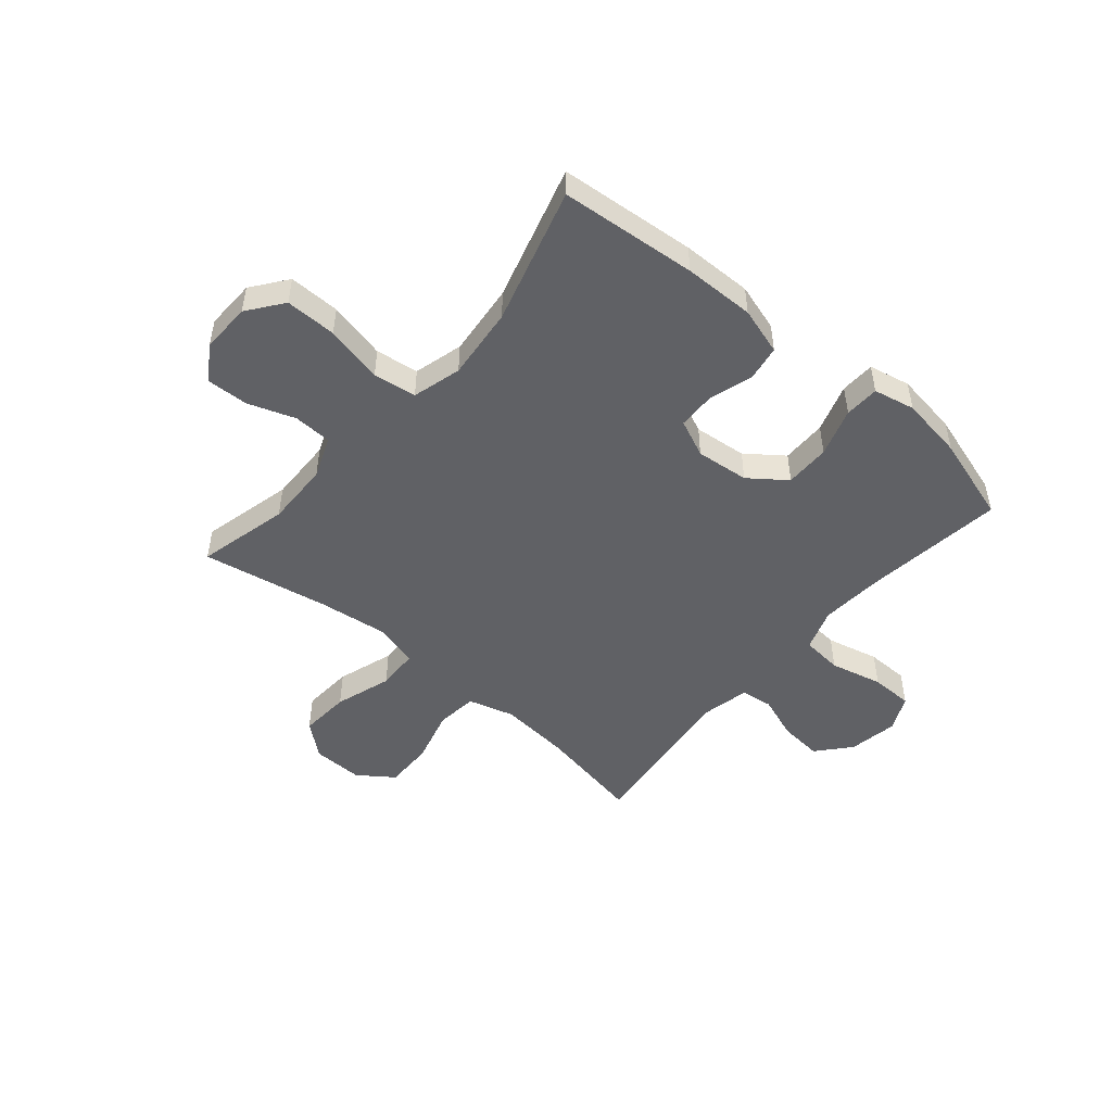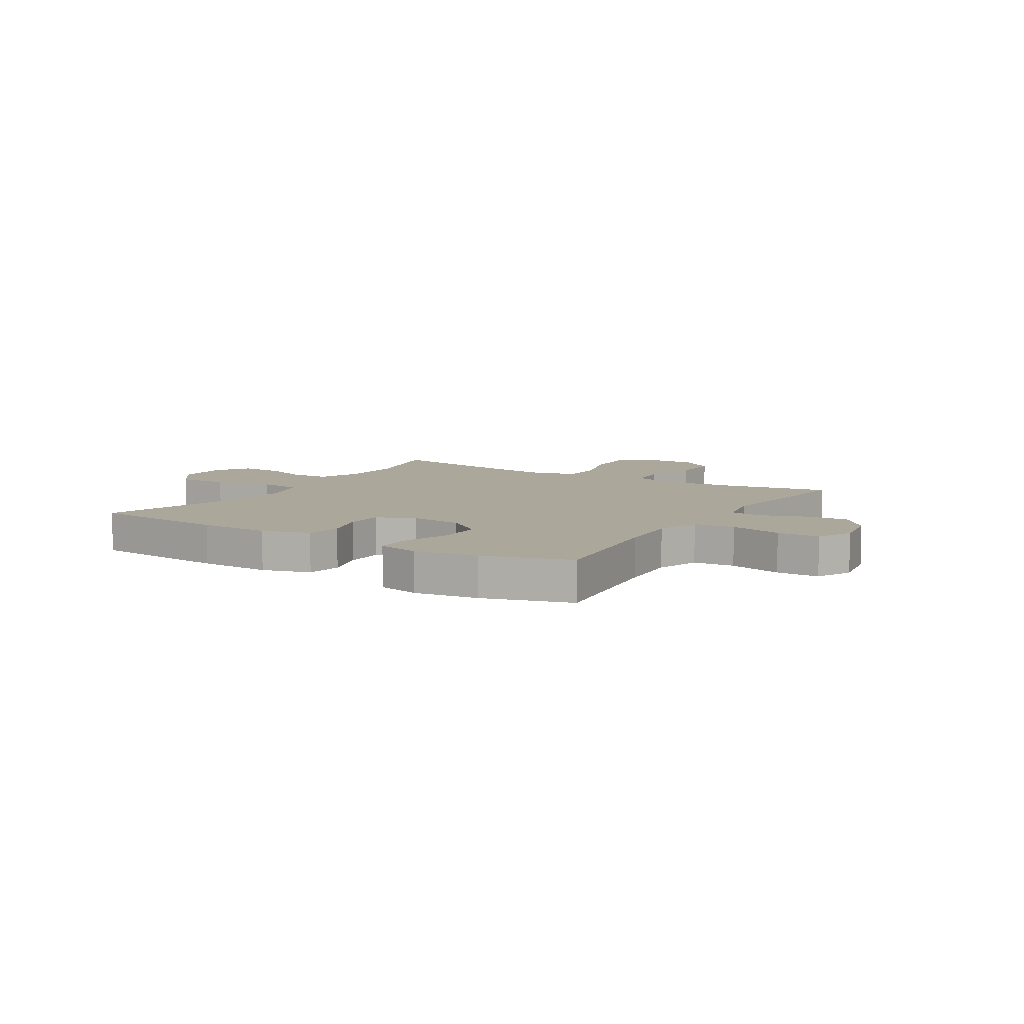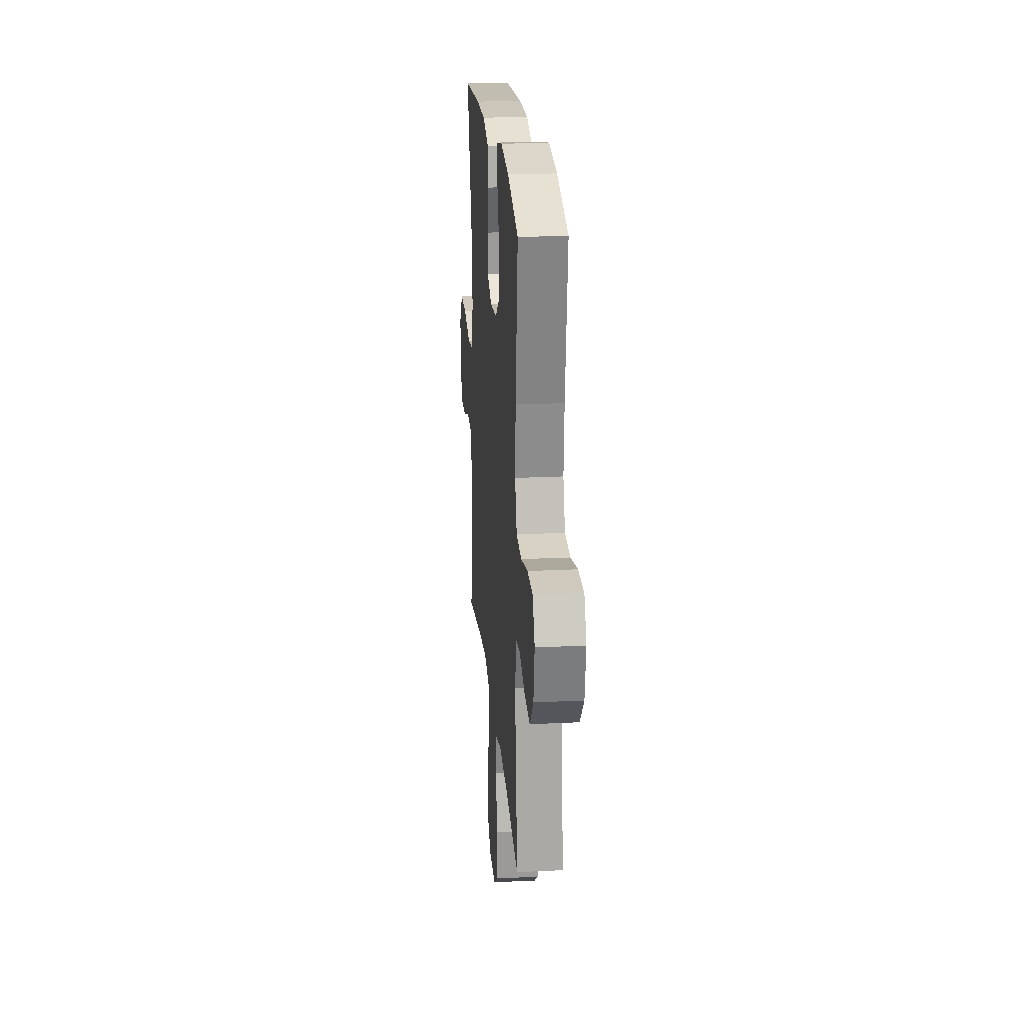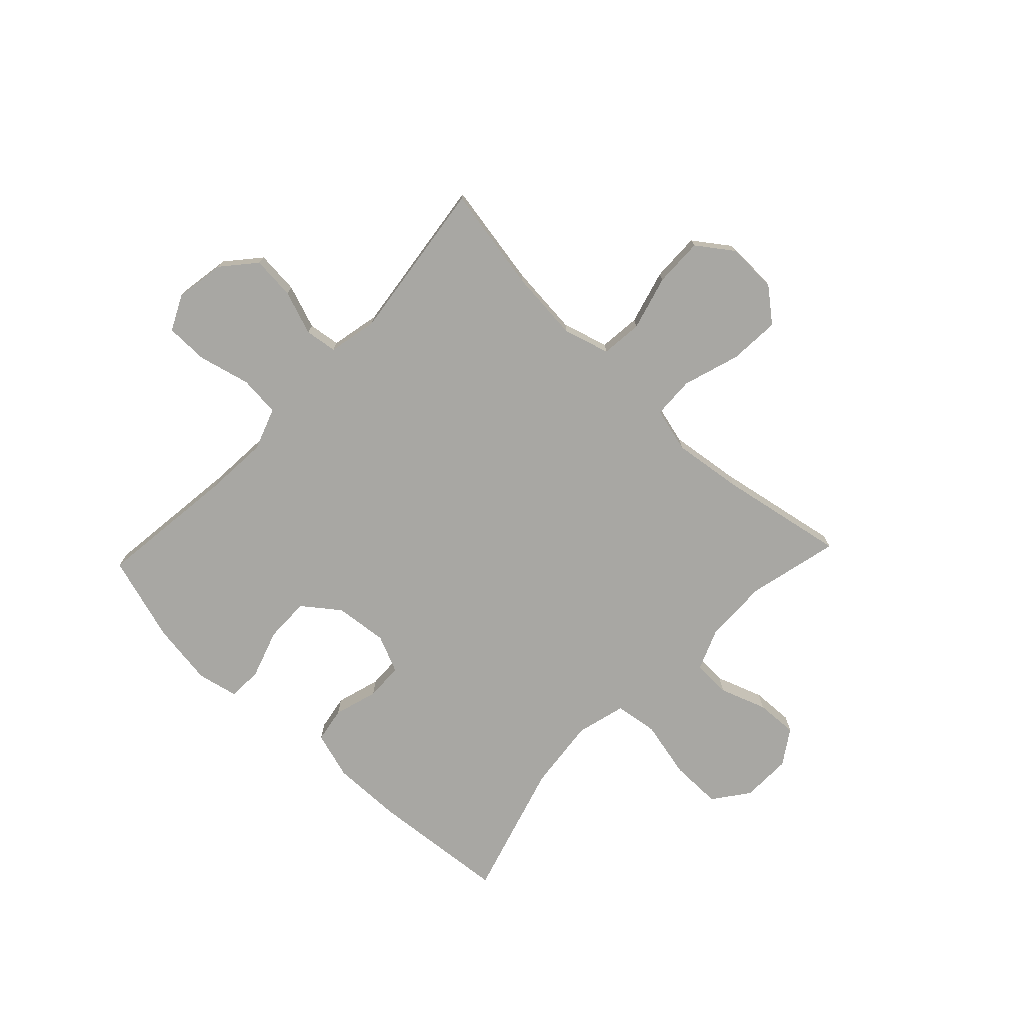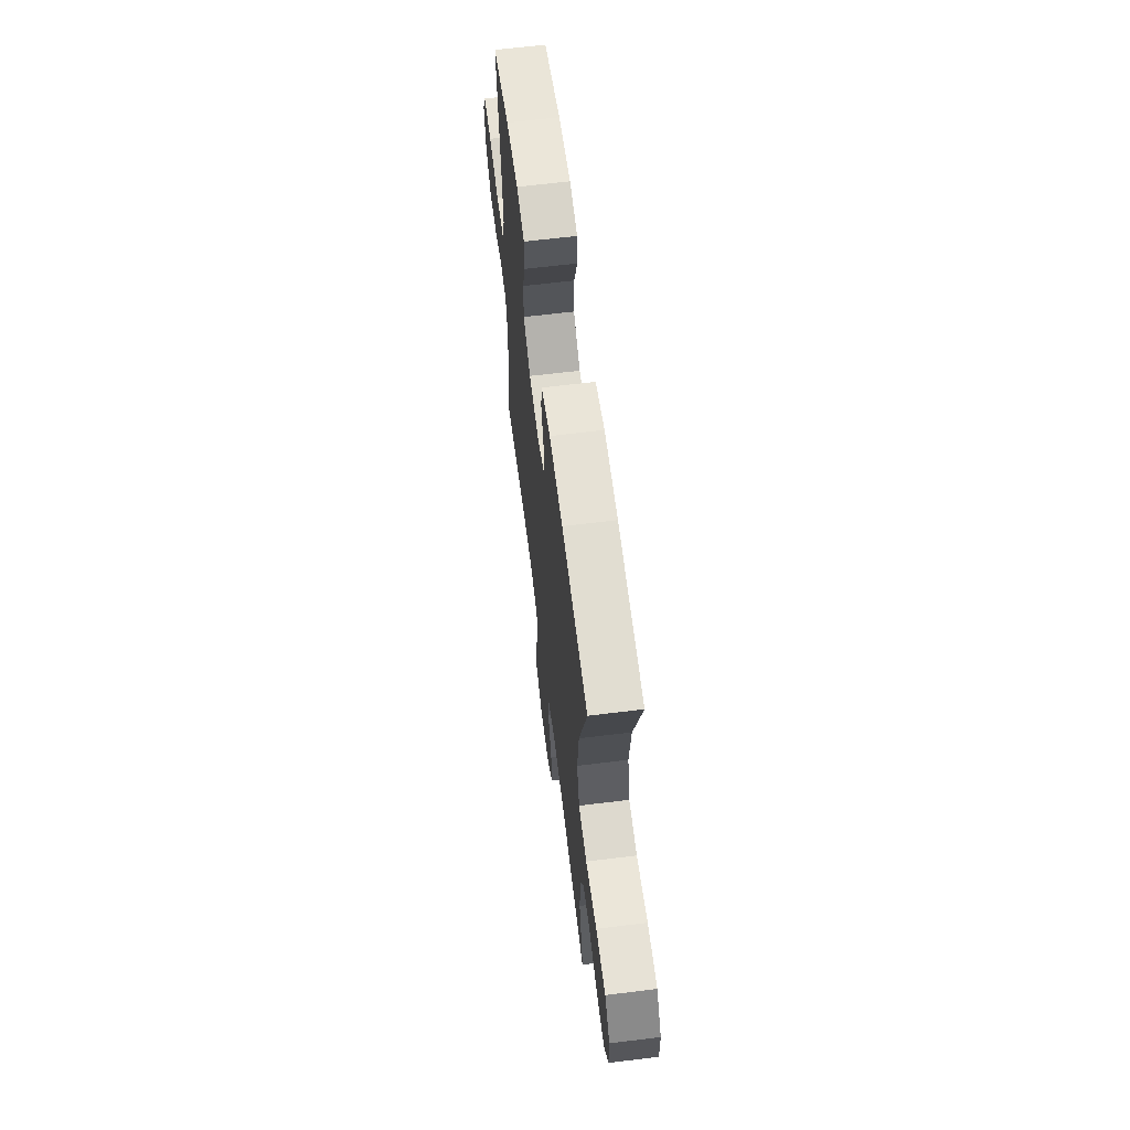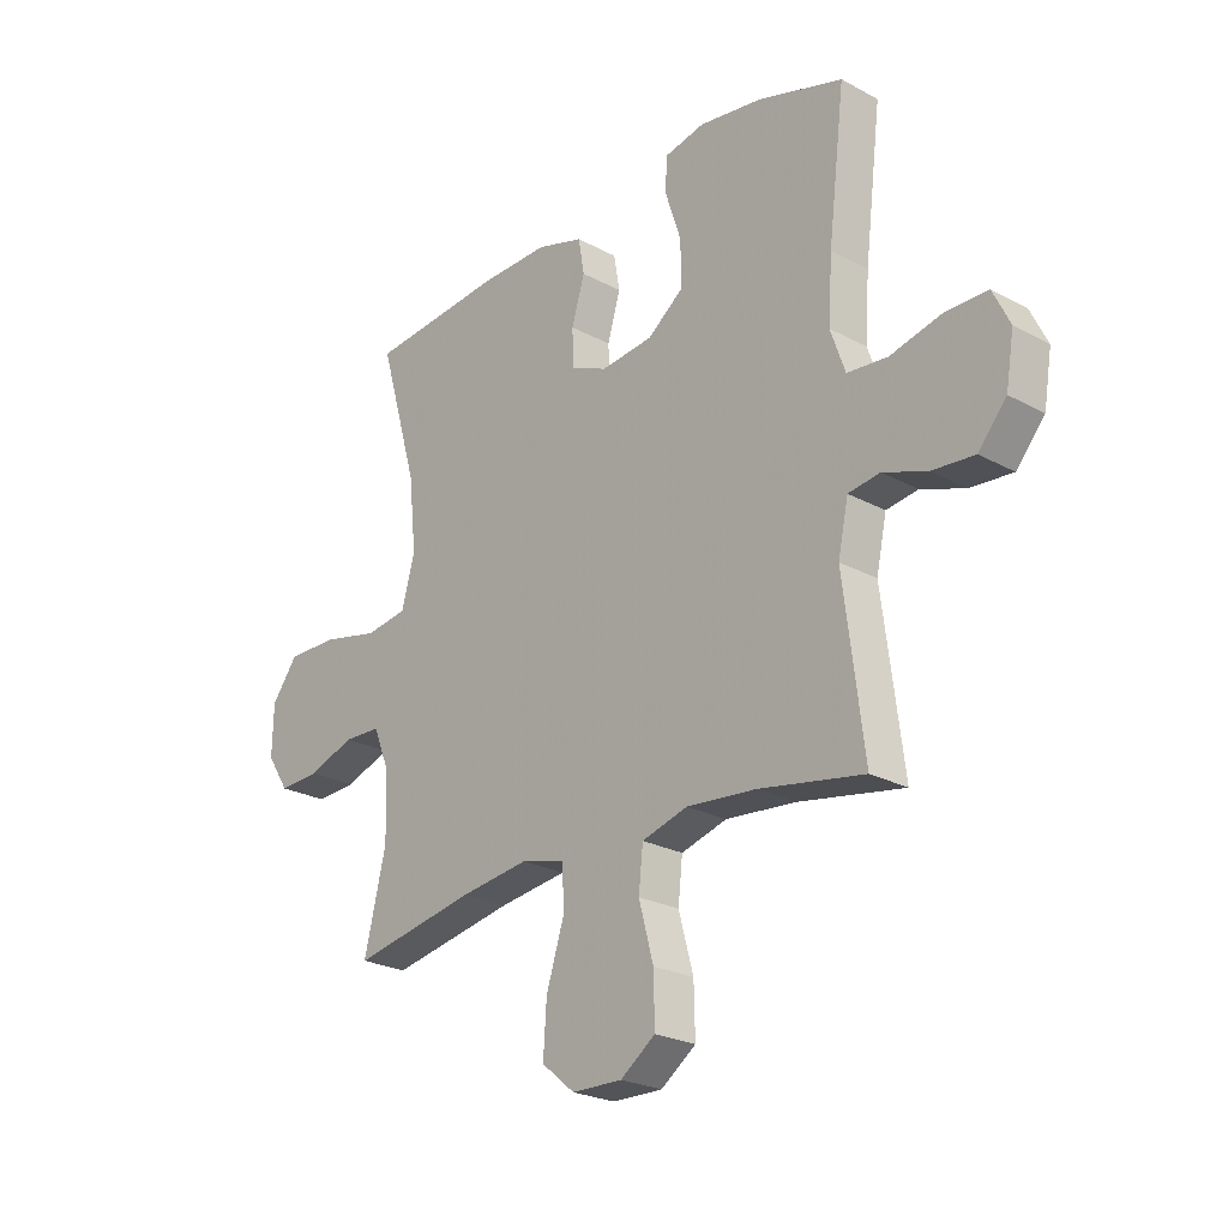
<metadata>
{"format":"obj","ext":"obj","renderer":"f3d","projection":"perspective","resolution":1024,"background":"white","views":[{"elev":-49.1,"azim":-40.5,"up":"+Y"},{"elev":8.2,"azim":31.7,"up":"+Y"},{"elev":22.2,"azim":85.1,"up":"+Z"},{"elev":-74.5,"azim":136.6,"up":"+Y"},{"elev":64.0,"azim":-97.1,"up":"+Z"},{"elev":-24.3,"azim":48.3,"up":"+Z"}]}
</metadata>
<code>
v -0.5 0.07 -0.5
v -0.46 0.07 -0.334
v -0.463 0.07 -0.217
v -0.493 0.07 -0.142
v -0.562 0.07 -0.139
v -0.647 0.07 -0.169
v -0.723 0.07 -0.172
v -0.764 0.07 -0.109
v -0.762 0.07 -0.018
v -0.714 0.07 0.046
v -0.621 0.07 0.045
v -0.516 0.07 0.021
v -0.438 0.07 0.032
v -0.414 0.07 0.121
v -0.428 0.07 0.253
v -0.5 0.07 0.5
v -0.252 0.07 0.522
v -0.124 0.07 0.524
v -0.038 0.07 0.498
v -0.027 0.07 0.434
v -0.051 0.07 0.354
v -0.049 0.07 0.286
v 0.019 0.07 0.256
v 0.115 0.07 0.266
v 0.181 0.07 0.316
v 0.18 0.07 0.398
v 0.151 0.07 0.486
v 0.153 0.07 0.549
v 0.228 0.07 0.565
v 0.343 0.07 0.548
v 0.5 0.07 0.5
v 0.469 0.07 0.246
v 0.461 0.07 0.131
v 0.488 0.07 0.054
v 0.562 0.07 0.047
v 0.657 0.07 0.07
v 0.734 0.07 0.069
v 0.765 0.07 0.005
v 0.75 0.07 -0.085
v 0.698 0.07 -0.145
v 0.62 0.07 -0.138
v 0.54 0.07 -0.109
v 0.482 0.07 -0.117
v 0.463 0.07 -0.206
v 0.5 0.07 -0.5
v 0.308 0.07 -0.465
v 0.18 0.07 -0.453
v 0.096 0.07 -0.477
v 0.088 0.07 -0.552
v 0.115 0.07 -0.651
v 0.117 0.07 -0.74
v 0.053 0.07 -0.786
v -0.039 0.07 -0.784
v -0.1 0.07 -0.734
v -0.094 0.07 -0.642
v -0.061 0.07 -0.539
v -0.064 0.07 -0.463
v -0.145 0.07 -0.442
v -0.271 0.07 -0.458
v -0.5 0 -0.5
v -0.46 0 -0.334
v -0.463 0 -0.217
v -0.493 0 -0.142
v -0.562 0 -0.139
v -0.647 0 -0.169
v -0.723 0 -0.172
v -0.764 0 -0.109
v -0.762 0 -0.018
v -0.714 0 0.046
v -0.621 0 0.045
v -0.516 0 0.021
v -0.438 0 0.032
v -0.414 0 0.121
v -0.428 0 0.253
v -0.5 0 0.5
v -0.252 0 0.522
v -0.124 0 0.524
v -0.038 0 0.498
v -0.027 0 0.434
v -0.051 0 0.354
v -0.049 0 0.286
v 0.019 0 0.256
v 0.115 0 0.266
v 0.181 0 0.316
v 0.18 0 0.398
v 0.151 0 0.486
v 0.153 0 0.549
v 0.228 0 0.565
v 0.343 0 0.548
v 0.5 0 0.5
v 0.469 0 0.246
v 0.461 0 0.131
v 0.488 0 0.054
v 0.562 0 0.047
v 0.657 0 0.07
v 0.734 0 0.069
v 0.765 0 0.005
v 0.75 0 -0.085
v 0.698 0 -0.145
v 0.62 0 -0.138
v 0.54 0 -0.109
v 0.482 0 -0.117
v 0.463 0 -0.206
v 0.5 0 -0.5
v 0.308 0 -0.465
v 0.18 0 -0.453
v 0.096 0 -0.477
v 0.088 0 -0.552
v 0.115 0 -0.651
v 0.117 0 -0.74
v 0.053 0 -0.786
v -0.039 0 -0.784
v -0.1 0 -0.734
v -0.094 0 -0.642
v -0.061 0 -0.539
v -0.064 0 -0.463
v -0.145 0 -0.442
v -0.271 0 -0.458
f 53 54 55 56
f 53 56 57
f 52 53 57
f 49 50 51 52
f 48 49 52 57
f 47 48 57 58
f 44 45 46
f 43 44 46 47
f 39 40 41 42
f 37 38 39 42
f 35 36 37 42
f 34 35 42 43
f 33 34 43 47
f 29 30 31 32
f 26 27 28 29
f 25 26 29 32
f 24 25 32 33
f 18 19 20 21
f 18 21 22
f 15 16 17 18
f 14 15 18 22
f 13 14 22 23
f 9 10 11 12
f 9 12 13
f 8 9 13
f 5 6 7 8
f 4 5 8 13
f 3 4 13 23
f 59 1 2
f 58 59 2 3
f 24 33 47 58
f 3 23 24 58
f 115 114 113 112
f 116 115 112
f 116 112 111
f 111 110 109 108
f 116 111 108 107
f 117 116 107 106
f 105 104 103
f 106 105 103 102
f 101 100 99 98
f 101 98 97 96
f 101 96 95 94
f 102 101 94 93
f 106 102 93 92
f 91 90 89 88
f 88 87 86 85
f 91 88 85 84
f 92 91 84 83
f 80 79 78 77
f 81 80 77
f 77 76 75 74
f 81 77 74 73
f 82 81 73 72
f 71 70 69 68
f 72 71 68
f 72 68 67
f 67 66 65 64
f 72 67 64 63
f 82 72 63 62
f 61 60 118
f 62 61 118 117
f 117 106 92 83
f 117 83 82 62
f 1 60 61 2
f 2 61 62 3
f 3 62 63 4
f 4 63 64 5
f 5 64 65 6
f 6 65 66 7
f 7 66 67 8
f 8 67 68 9
f 9 68 69 10
f 10 69 70 11
f 11 70 71 12
f 12 71 72 13
f 13 72 73 14
f 14 73 74 15
f 15 74 75 16
f 16 75 76 17
f 17 76 77 18
f 18 77 78 19
f 19 78 79 20
f 20 79 80 21
f 21 80 81 22
f 22 81 82 23
f 23 82 83 24
f 24 83 84 25
f 25 84 85 26
f 26 85 86 27
f 27 86 87 28
f 28 87 88 29
f 29 88 89 30
f 30 89 90 31
f 31 90 91 32
f 32 91 92 33
f 33 92 93 34
f 34 93 94 35
f 35 94 95 36
f 36 95 96 37
f 37 96 97 38
f 38 97 98 39
f 39 98 99 40
f 40 99 100 41
f 41 100 101 42
f 42 101 102 43
f 43 102 103 44
f 44 103 104 45
f 45 104 105 46
f 46 105 106 47
f 47 106 107 48
f 48 107 108 49
f 49 108 109 50
f 50 109 110 51
f 51 110 111 52
f 52 111 112 53
f 53 112 113 54
f 54 113 114 55
f 55 114 115 56
f 56 115 116 57
f 57 116 117 58
f 58 117 118 59
f 59 118 60 1

</code>
